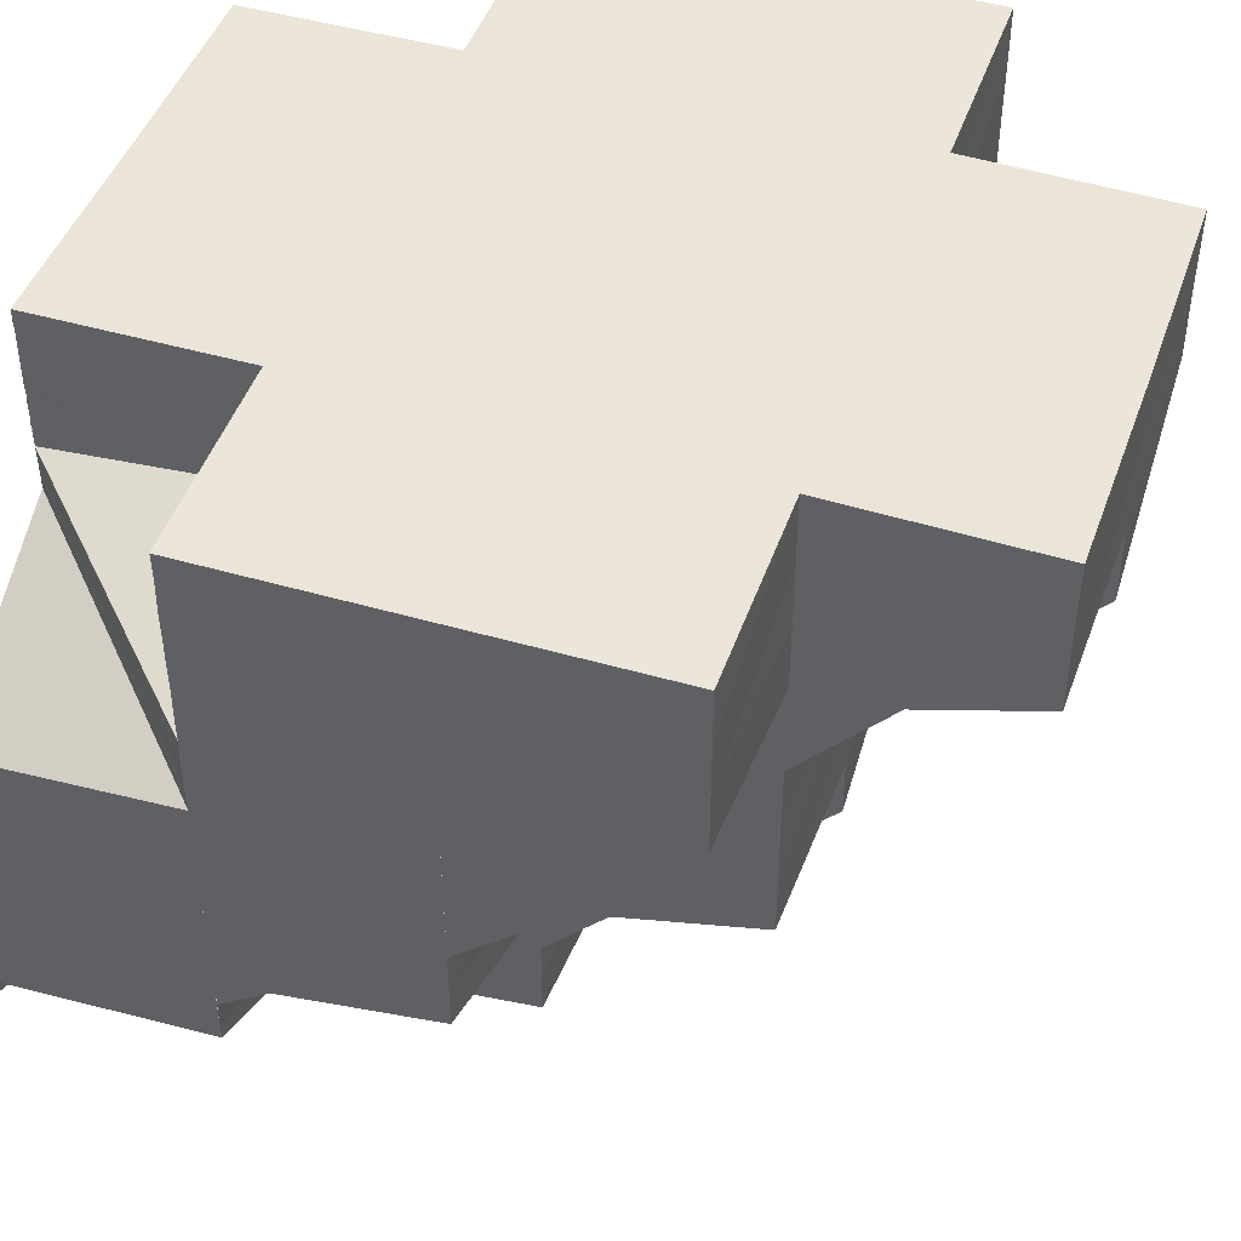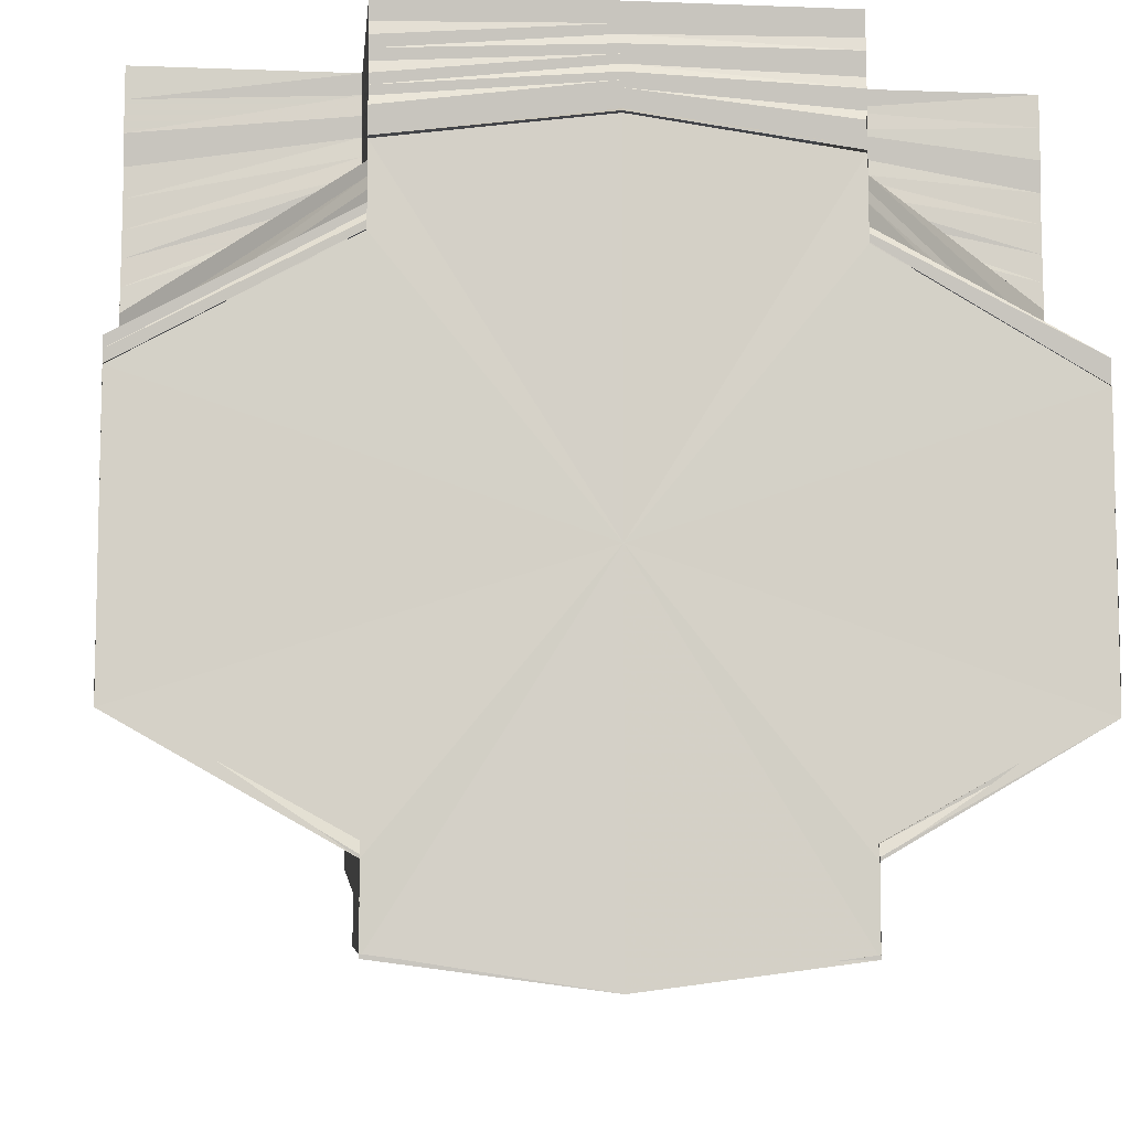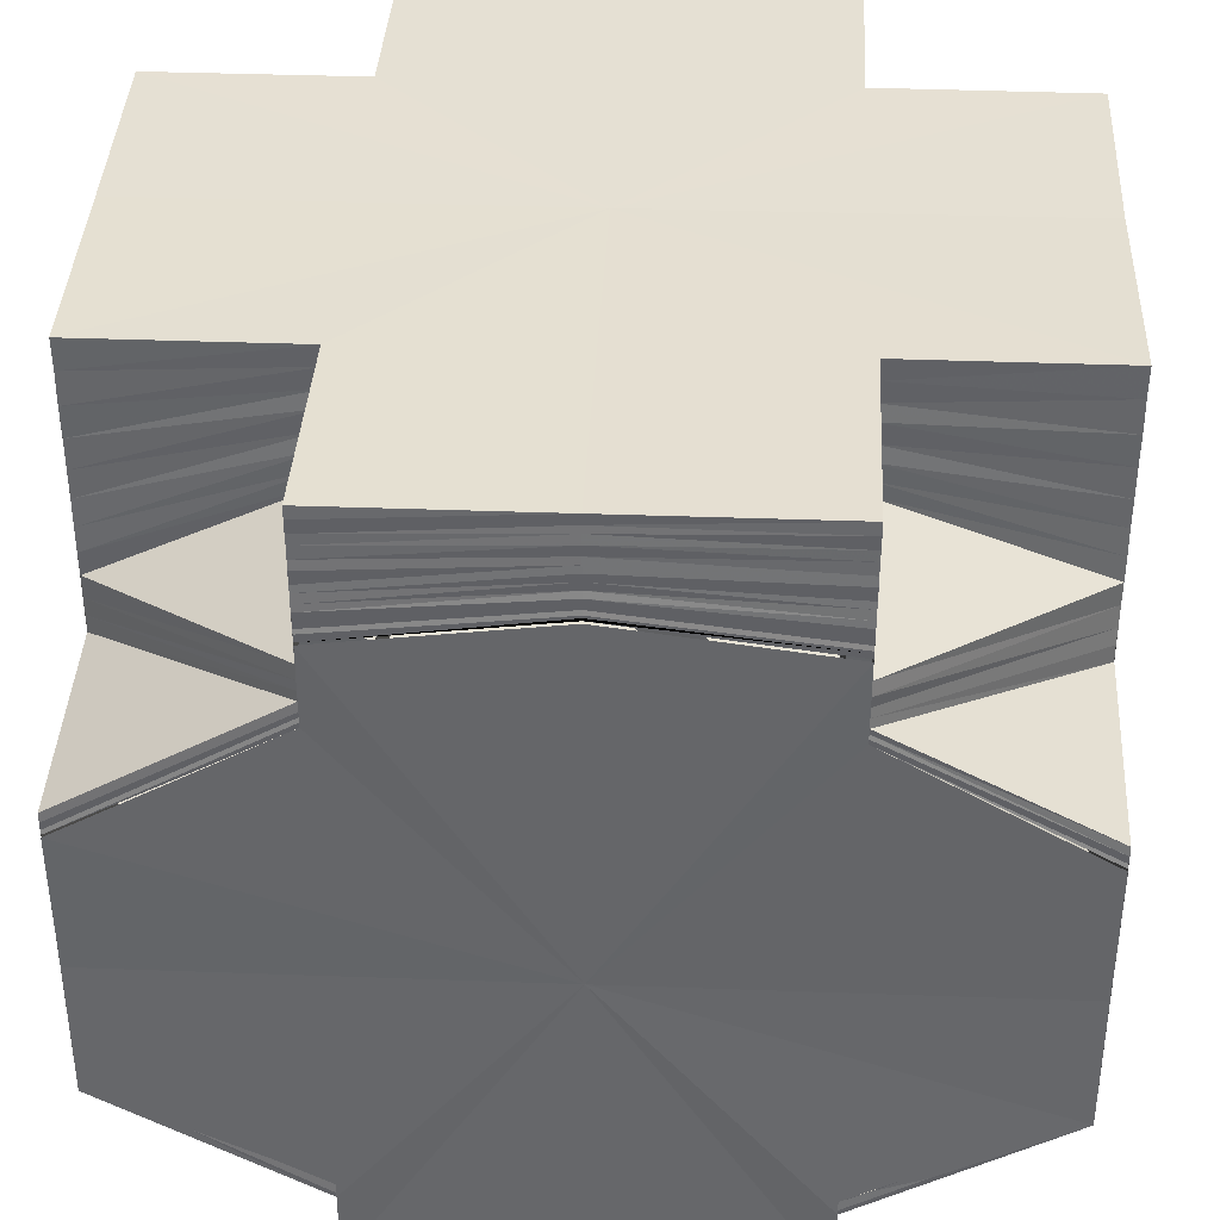
<metadata>
{"format":"obj","ext":"obj","renderer":"f3d","projection":"perspective","resolution":1024,"background":"white","views":[{"elev":46.1,"azim":109.0,"up":"+Z"},{"elev":-9.1,"azim":-5.7,"up":"+Z"},{"elev":37.8,"azim":2.6,"up":"+Z"}]}
</metadata>
<code>
o 18767
v 2168 1870 9.039
v 2168 1870 9.035
v 2168 1870 9.039
v 2168 1870 9.039
v 2168 1870 9.035
v 2168 1870 9.031
v 2168 1870 9.035
v 2168 1870 9.039
v 2168 1870 9.035
v 2168 1870 9.039
v 2168 1870 9.035
v 2168 1870 9.032
v 2168 1870 9.039
v 2168 1870 9.039
v 2168 1870 9.029
v 2168 1870 9.031
v 2168 1870 9.031
v 2168 1870 9.031
v 2168 1870 9.028
v 2168 1870 9.035
v 2168 1870 9.035
v 2168 1870 9.039
v 2168 1870 9.031
v 2168 1870 9.032
v 2168 1870 9.027
v 2168 1870 9.028
v 2168 1870 9.024
v 2168 1870 9.028
v 2168 1870 9.032
v 2168 1870 9.024
v 2168 1870 9.021
v 2168 1870 9.024
v 2168 1870 9.02
v 2168 1870 9.018
v 2168 1870 9.021
v 2168 1870 9.017
v 2168 1870 9.018
v 2168 1870 9.018
v 2168 1870 9.015
v 2168 1870 9.014
v 2168 1870 9.012
v 2168 1870 9.015
v 2168 1870 9.017
v 2168 1870 9.014
v 2168 1870 9.015
v 2168 1870 9.011
v 2168 1870 9.012
v 2168 1870 9.009
v 2168 1870 9.012
v 2168 1870 9.008
v 2168 1870 9.007
v 2168 1870 9.009
v 2168 1870 9.017
v 2168 1870 9.02
v 2168 1870 9.006
v 2168 1870 9.007
v 2168 1870 9.004
v 2168 1870 9.004
v 2168 1870 9.002
v 2168 1870 9.004
v 2168 1870 9.005
v 2168 1870 9.005
v 2168 1870 9.004
v 2168 1870 9.002
v 2168 1870 9.005
v 2168 1870 9.007
v 2168 1870 9.005
v 2168 1870 9.004
v 2168 1870 9.005
v 2168 1870 9.004
v 2168 1870 9.008
v 2168 1870 9.005
v 2168 1870 9.01
v 2168 1870 9.008
v 2168 1870 9.015
v 2168 1870 9.007
v 2168 1870 9.013
v 2168 1870 9.008
v 2168 1870 9.015
v 2168 1870 9.012
v 2168 1870 9.006
v 2168 1870 9.006
v 2168 1870 9.011
v 2168 1870 9.001
v 2168 1870 9.005
v 2168 1870 9.006
v 2168 1870 9.011
v 2168 1870 9.001
v 2168 1870 9.001
v 2168 1870 9
v 2168 1870 9.002
v 2168 1870 9.001
v 2168 1870 9.004
v 2168 1870 9.001
v 2168 1870 9.002
v 2168 1870 9
v 2168 1870 9.001
v 2168 1870 9
v 2168 1870 9.001
v 2168 1870 9.001
v 2168 1870 9.001
v 2168 1870 9
v 2168 1870 9
v 2168 1870 9.001
v 2168 1870 9.002
v 2168 1870 9.004
v 2168 1870 9.002
v 2168 1870 9.004
v 2168 1870 9.006
v 2168 1870 9.005
v 2168 1870 9.001
v 2168 1870 9.002
v 2168 1870 9.011
v 2168 1870 9.005
v 2168 1870 9.005
v 2168 1870 9.001
v 2168 1870 9.005
v 2168 1870 9.001
v 2168 1870 9.01
v 2168 1870 9.004
v 2168 1870 9.01
v 2168 1870 9.011
v 2168 1870 9.005
v 2168 1870 9.005
v 2168 1870 9.005
v 2168 1870 9.017
v 2168 1870 9.017
v 2168 1870 9.023
v 2168 1870 9.029
v 2168 1870 9.033
v 2168 1870 9.034
v 2168 1870 9.033
v 2168 1870 9.029
v 2168 1870 9.023
v 2168 1870 9.017
v 2168 1870 9.01
v 2168 1870 9.001
v 2168 1870 9.004
v 2168 1870 9.01
v 2168 1870 9.005
v 2168 1870 9.011
v 2168 1870 9.005
v 2168 1870 9.011
v 2168 1870 9.001
v 2168 1870 8.999
v 2168 1870 9.001
v 2168 1870 9
v 2168 1870 9.001
v 2168 1870 9.001
v 2168 1870 9.011
v 2168 1870 9.018
v 2168 1870 9.005
v 2168 1870 9.011
v 2168 1870 9.018
v 2168 1870 9.025
v 2168 1870 9.025
v 2168 1870 9.025
v 2168 1870 9.03
v 2168 1870 9.03
v 2168 1870 9.031
v 2168 1870 9.026
v 2168 1870 9.031
v 2168 1870 9.027
v 2168 1870 9.032
v 2168 1870 9.028
v 2168 1870 9.028
v 2168 1870 9.033
v 2168 1870 9.033
v 2168 1870 9.035
v 2168 1870 9.035
v 2168 1870 9.035
v 2168 1870 9.033
v 2168 1870 9.036
v 2168 1870 9.03
v 2168 1870 9.029
v 2168 1870 9.034
v 2168 1870 9.036
v 2168 1870 9.031
v 2168 1870 9.035
v 2168 1870 9.037
v 2168 1870 9.033
v 2168 1870 9.036
v 2168 1870 9.038
v 2168 1870 9.034
v 2168 1870 9.037
v 2168 1870 9.038
v 2168 1870 9.036
v 2168 1870 9.038
v 2168 1870 9.039
v 2168 1870 9.037
v 2168 1870 9.039
v 2168 1870 9.039
v 2168 1870 9.039
v 2168 1870 9.035
v 2168 1870 9.039
v 2168 1870 9.031
v 2168 1870 9.035
v 2168 1870 9.036
v 2168 1870 9.039
v 2168 1870 9.033
v 2168 1870 9.029
v 2168 1870 9.03
v 2168 1870 9.033
v 2168 1870 9.026
v 2168 1870 9.03
v 2168 1870 9.028
v 2168 1870 9.023
v 2168 1870 9.025
v 2168 1870 9.023
v 2168 1870 9.021
v 2168 1870 9.014
v 2168 1870 9.018
v 2168 1870 9.012
v 2168 1870 9.01
v 2168 1870 9.017
v 2168 1870 9.018
v 2168 1870 9.032
v 2168 1870 9.034
v 2168 1870 9.036
v 2168 1870 9.037
v 2168 1870 9.038
v 2168 1870 9.037
v 2168 1870 9.039
v 2168 1870 9.034
v 2168 1870 9.036
v 2168 1870 9.03
v 2168 1870 9.033
v 2168 1870 9.035
v 2168 1870 9.028
v 2168 1870 9.031
v 2168 1870 9.034
v 2168 1870 9.026
v 2168 1870 9.03
v 2168 1870 9.033
v 2168 1870 9.025
v 2168 1870 9.033
v 2168 1870 9.034
v 2168 1870 9.031
v 2168 1870 9.03
v 2168 1870 9.029
v 2168 1870 9.036
v 2168 1870 9.023
v 2168 1870 9.029
v 2168 1870 9.033
v 2168 1870 9.028
v 2168 1870 9.018
v 2168 1870 9.017
v 2168 1870 9.017
v 2168 1870 9.022
v 2168 1870 9.015
v 2168 1870 9.01
v 2168 1870 9.017
v 2168 1870 9.037
v 2168 1870 9.033
v 2168 1870 9.03
v 2168 1870 9.037
v 2168 1870 9.039
v 2168 1870 9.036
v 2168 1870 9.039
v 2168 1870 9.039
v 2168 1870 9.039
v 2168 1870 9.036
v 2168 1870 9.039
v 2168 1870 9.035
v 2168 1870 9.032
v 2168 1870 9.039
v 2168 1870 9.039
v 2168 1870 9.039
v 2168 1870 9.038
v 2168 1870 9.039
v 2168 1870 9.037
v 2168 1870 9.038
v 2168 1870 9.036
v 2168 1870 9.038
v 2168 1870 9.035
v 2168 1870 9.037
v 2168 1870 9.034
v 2168 1870 9.036
v 2168 1870 9.033
v 2168 1870 9.036
v 2168 1870 9.033
v 2168 1870 9.035
v 2168 1870 9.038
v 2168 1870 9.039
v 2168 1870 9.039
v 2168 1870 9.039
v 2168 1870 9.039
v 2168 1870 9.038
v 2168 1870 9.038
v 2168 1870 9.038
v 2168 1870 9.039
v 2168 1870 9.037
v 2168 1870 9.038
v 2168 1870 9.038
v 2168 1870 9.038
v 2168 1870 9.038
v 2168 1870 9.039
v 2168 1870 9.038
v 2168 1870 9.037
v 2168 1870 9.037
v 2168 1870 9.037
v 2168 1870 9.036
v 2168 1870 9.037
v 2168 1870 9.036
v 2168 1870 9.037
v 2168 1870 9.036
v 2168 1870 9.036
v 2168 1870 9.036
v 2168 1870 9.035
v 2168 1870 9.037
v 2168 1870 9.036
v 2168 1870 9.035
v 2168 1870 9.036
v 2168 1870 9.034
v 2168 1870 9.036
v 2168 1870 9.035
v 2168 1870 9.035
v 2168 1870 9.035
v 2168 1870 9.033
v 2168 1870 9.035
v 2168 1870 9.033
v 2168 1870 9.036
v 2168 1870 9.035
v 2168 1870 9.034
v 2168 1870 9.035
v 2168 1870 9.034
v 2168 1870 9.034
v 2168 1870 9.035
v 2168 1870 9.034
v 2168 1870 9.034
v 2168 1870 9.034
v 2168 1870 9.035
v 2168 1870 9.033
v 2168 1870 9.034
v 2168 1870 9.035
v 2168 1870 9.033
v 2168 1870 9.033
v 2168 1870 9.034
v 2168 1870 9.033
v 2168 1870 9.033
v 2168 1870 9.034
v 2168 1870 9.033
v 2168 1870 9.033
v 2168 1870 9.034
v 2168 1870 9.033
v 2168 1870 9.039
v 2168 1870 9.038
v 2168 1870 9.039
v 2168 1870 9.038
v 2168 1870 9.038
v 2168 1870 9.037
v 2168 1870 9.039
v 2168 1870 9.037
v 2168 1870 9.037
v 2168 1870 9.036
v 2168 1870 9.036
v 2168 1870 9.036
v 2168 1870 9.034
v 2168 1870 9.036
v 2168 1870 9.035
v 2168 1870 9.033
v 2168 1870 9.035
v 2168 1870 9.034
v 2168 1870 9.031
v 2168 1870 9.035
v 2168 1870 9.033
v 2168 1870 9.03
v 2168 1870 9.034
v 2168 1870 9.033
v 2168 1870 9.033
v 2168 1870 9.029
v 2168 1870 9.033
v 2168 1870 9.03
v 2168 1870 9.032
v 2168 1870 9.034
v 2168 1870 9.031
v 2168 1870 9.033
v 2168 1870 9.029
v 2168 1870 9.035
v 2168 1870 9.033
v 2168 1870 9.036
v 2168 1870 9.034
v 2168 1870 9.037
v 2168 1870 9.036
v 2168 1870 9.038
v 2168 1870 9.037
v 2168 1870 9.039
v 2168 1870 9.039
v 2168 1870 9.037
v 2168 1870 9.039
v 2168 1870 9.034
v 2168 1870 9.039
v 2168 1870 9.039
v 2168 1870 9.039
v 2168 1870 9.037
v 2168 1870 9.036
v 2168 1870 9.034
v 2168 1870 9.036
v 2168 1870 9.035
v 2168 1870 9.039
v 2168 1870 9.036
v 2168 1870 9.039
v 2168 1870 9.033
v 2168 1870 9.033
v 2168 1870 9.032
v 2168 1870 9.03
v 2168 1870 9.029
v 2168 1870 9.032
v 2168 1870 9.03
v 2168 1870 9.033
v 2168 1870 9.03
v 2168 1870 9.028
v 2168 1870 9.031
v 2168 1870 9.028
v 2168 1870 9.03
v 2168 1870 9.029
v 2168 1870 9.026
v 2168 1870 9.029
v 2168 1870 9.025
v 2168 1870 9.028
v 2168 1870 9.031
v 2168 1870 9.023
v 2168 1870 9.027
v 2168 1870 9.031
v 2168 1870 9.026
v 2168 1870 9.03
v 2168 1870 9.025
v 2168 1870 9.03
v 2168 1870 9.021
v 2168 1870 9.018
v 2168 1870 9.021
v 2168 1870 9.03
v 2168 1870 9.025
v 2168 1870 9.022
v 2168 1870 9.017
v 2168 1870 9.018
v 2168 1870 9.014
v 2168 1870 9.017
v 2168 1870 9.02
v 2168 1870 9.017
v 2168 1870 9.015
v 2168 1870 9.017
v 2168 1870 9.012
v 2168 1870 9.024
v 2168 1870 9.018
v 2168 1870 9.013
v 2168 1870 9.01
v 2168 1870 9.012
v 2168 1870 9.013
v 2168 1870 9.008
v 2168 1870 9.007
v 2168 1870 9.005
v 2168 1870 9.008
v 2168 1870 9.005
v 2168 1870 9.007
v 2168 1870 9.007
v 2168 1870 9.004
v 2168 1870 9.011
v 2168 1870 9.006
v 2168 1870 9.012
v 2168 1870 9.039
v 2168 1870 9.036
v 2168 1870 9.039
v 2168 1870 9.033
v 2168 1870 9.035
v 2168 1870 9.035
v 2168 1870 9.039
v 2168 1870 9.03
v 2168 1870 9.032
v 2168 1870 9.031
v 2168 1870 9.028
v 2168 1870 9.029
v 2168 1870 9.028
v 2168 1870 9.028
v 2168 1870 9.026
v 2168 1870 9.025
v 2168 1870 9.023
v 2168 1870 9.023
v 2168 1870 9.02
v 2168 1870 9.017
v 2168 1870 9.021
v 2168 1870 9.018
v 2168 1870 9.015
v 2168 1870 9.018
v 2168 1870 9.014
v 2168 1870 9.012
v 2168 1870 9.017
v 2168 1870 9.012
v 2168 1870 9.025
v 2168 1870 9.03
v 2168 1870 9.03
v 2168 1870 9.024
v 2168 1870 9.029
v 2168 1870 9.024
v 2168 1870 9.029
v 2168 1870 9.023
v 2168 1870 9.029
v 2168 1870 9.025
v 2168 1870 9.019
v 2168 1870 9.024
v 2168 1870 9.018
v 2168 1870 9.012
v 2168 1870 9.011
v 2168 1870 9.012
v 2168 1870 9.013
v 2168 1870 9.008
v 2168 1870 9.007
v 2168 1870 9.008
v 2168 1870 9.017
v 2168 1870 9.011
v 2168 1870 9.011
v 2168 1870 9.011
v 2168 1870 9.006
v 2168 1870 9.029
v 2168 1870 9.024
v 2168 1870 9.029
v 2168 1870 9.029
v 2168 1870 9.023
v 2168 1870 9.03
v 2168 1870 9.025
v 2168 1870 9.024
v 2168 1870 9.025
v 2168 1870 9.039
v 2168 1870 9.039
v 2168 1870 9.039
v 2168 1870 9.039
v 2168 1870 9.039
v 2168 1870 9.039
v 2168 1870 9.039
v 2168 1870 9.039
v 2168 1870 9.039
v 2168 1870 9.039
v 2168 1870 9.039
v 2168 1870 9.039
v 2168 1870 9.039
v 2168 1870 9.039
v 2168 1870 9.039
v 2168 1870 9.039
v 2168 1870 9.039
f 1 2 3
f 4 5 1
f 5 6 2
f 2 7 8
f 9 2 10
f 11 12 9
f 13 11 14
f 12 15 16
f 16 17 2
f 17 18 7
f 6 19 17
f 2 17 20
f 20 21 22
f 23 24 21
f 17 25 23
f 26 25 17
f 26 27 25
f 25 28 23
f 23 28 29
f 27 30 25
f 25 30 28
f 27 31 30
f 30 32 28
f 31 33 30
f 30 33 32
f 31 34 33
f 33 35 32
f 34 36 33
f 33 36 35
f 36 37 35
f 38 39 36
f 36 40 37
f 39 41 40
f 42 40 36
f 43 44 42
f 40 45 37
f 40 46 45
f 47 46 40
f 47 48 46
f 46 49 45
f 48 50 46
f 46 50 49
f 48 51 50
f 50 52 49
f 45 49 53
f 45 53 54
f 51 55 50
f 50 55 52
f 55 56 52
f 55 57 56
f 58 59 57
f 59 60 61
f 62 58 63
f 63 64 65
f 66 67 55
f 67 68 55
f 68 69 56
f 69 70 71
f 72 71 73
f 73 74 75
f 71 76 77
f 78 77 79
f 76 80 77
f 76 81 80
f 82 83 80
f 84 85 81
f 86 85 87
f 88 89 85
f 90 88 91
f 92 91 93
f 94 90 92
f 95 94 92
f 92 96 91
f 97 98 96
f 98 99 100
f 101 97 102
f 102 103 104
f 105 92 106
f 107 92 64
f 108 107 105
f 109 110 107
f 110 111 112
f 113 114 109
f 114 115 116
f 117 118 111
f 119 120 117
f 121 119 117
f 122 121 123
f 121 124 125
f 119 120 126
f 127 119 126
f 128 127 126
f 129 128 126
f 130 129 126
f 131 130 126
f 132 131 126
f 133 132 126
f 134 133 126
f 135 134 126
f 136 135 126
f 120 137 126
f 138 136 126
f 138 136 139
f 140 138 139
f 140 139 141
f 142 140 143
f 144 138 126
f 145 144 126
f 137 145 126
f 145 144 146
f 137 145 103
f 147 145 148
f 149 137 147
f 150 141 151
f 152 153 150
f 150 151 154
f 154 151 155
f 154 155 156
f 156 157 158
f 156 159 160
f 161 156 160
f 161 160 162
f 163 161 162
f 163 162 164
f 165 163 164
f 166 164 167
f 168 164 169
f 168 170 171
f 172 171 173
f 174 175 172
f 176 173 177
f 178 174 176
f 179 177 180
f 181 178 179
f 182 180 183
f 184 181 182
f 185 183 186
f 187 184 185
f 188 186 189
f 190 187 188
f 191 190 192
f 193 194 195
f 194 196 197
f 197 198 199
f 29 200 198
f 201 202 200
f 29 201 203
f 201 204 205
f 204 206 205
f 204 207 206
f 207 208 206
f 207 54 208
f 54 209 208
f 54 53 209
f 53 210 209
f 53 211 210
f 211 212 210
f 211 213 212
f 213 214 215
f 213 215 216
f 205 206 217
f 205 217 218
f 218 217 219
f 219 220 221
f 222 221 223
f 224 225 220
f 217 226 224
f 227 228 225
f 226 229 227
f 230 231 228
f 229 232 230
f 233 234 231
f 232 235 233
f 226 236 237
f 229 238 236
f 232 239 238
f 235 240 239
f 217 237 241
f 212 242 235
f 235 242 243
f 243 244 234
f 243 245 244
f 246 247 242
f 248 249 242
f 248 250 249
f 251 250 252
f 218 241 253
f 254 255 218
f 256 253 257
f 258 254 256
f 203 218 256
f 256 218 222
f 259 258 260
f 260 256 261
f 262 256 263
f 264 265 262
f 266 264 267
f 268 269 270
f 269 271 272
f 271 273 274
f 273 275 276
f 275 277 278
f 277 279 280
f 279 281 282
f 272 283 284
f 285 283 286
f 287 288 285
f 288 289 283
f 283 290 291
f 289 292 293
f 274 293 283
f 293 294 290
f 283 293 295
f 295 296 297
f 298 299 296
f 293 300 298
f 276 300 293
f 300 301 294
f 292 302 300
f 303 304 299
f 300 305 303
f 278 305 300
f 305 306 301
f 302 307 305
f 308 309 304
f 305 310 308
f 280 310 305
f 310 311 306
f 307 312 310
f 313 314 309
f 310 315 313
f 312 316 315
f 282 315 310
f 315 317 311
f 318 319 314
f 320 321 319
f 315 322 318
f 322 323 317
f 169 322 315
f 169 324 322
f 322 325 320
f 324 325 322
f 325 326 323
f 324 327 325
f 327 328 325
f 325 328 329
f 327 330 328
f 328 331 329
f 330 332 328
f 328 332 331
f 330 333 332
f 332 334 331
f 333 335 332
f 332 335 334
f 333 336 335
f 335 337 334
f 336 338 335
f 335 338 337
f 336 339 338
f 338 340 337
f 339 341 338
f 338 341 340
f 339 342 341
f 341 343 340
f 342 344 341
f 341 344 343
f 344 345 343
f 346 347 348
f 347 349 350
f 350 351 352
f 349 353 354
f 354 355 351
f 353 356 357
f 357 358 355
f 356 359 360
f 360 361 358
f 359 362 363
f 363 364 361
f 362 365 366
f 366 367 364
f 365 368 369
f 370 371 367
f 372 370 373
f 329 374 369
f 375 372 376
f 377 374 378
f 379 375 380
f 381 379 382
f 383 381 384
f 385 383 386
f 387 385 388
f 386 389 390
f 384 391 389
f 392 389 393
f 394 395 392
f 395 396 389
f 396 397 391
f 389 391 398
f 398 399 400
f 389 401 402
f 391 403 401
f 404 405 399
f 406 407 405
f 391 408 404
f 382 408 391
f 408 409 403
f 397 410 408
f 408 411 406
f 411 412 409
f 380 411 408
f 410 413 411
f 376 414 411
f 413 415 414
f 415 416 417
f 373 417 414
f 418 419 417
f 418 420 419
f 374 420 418
f 374 421 420
f 420 422 419
f 421 423 420
f 421 424 423
f 424 425 423
f 424 426 425
f 426 427 425
f 426 428 427
f 419 422 429
f 422 430 431
f 432 433 427
f 434 435 430
f 422 434 436
f 436 437 438
f 434 439 440
f 439 441 440
f 442 441 443
f 433 444 445
f 441 446 447
f 441 447 448
f 449 450 447
f 450 451 452
f 447 453 51
f 453 454 455
f 456 457 454
f 458 459 456
f 460 458 456
f 461 462 463
f 462 464 465
f 465 466 467
f 464 468 469
f 469 470 466
f 468 471 472
f 472 473 470
f 474 475 472
f 474 476 475
f 476 477 475
f 476 478 477
f 478 479 477
f 478 429 479
f 429 480 479
f 479 480 34
f 481 482 480
f 480 483 484
f 485 486 483
f 482 487 485
f 487 488 485
f 489 490 491
f 155 492 490
f 492 493 490
f 492 494 493
f 494 495 493
f 494 496 495
f 496 497 495
f 427 498 499
f 498 445 499
f 500 501 445
f 445 501 502
f 501 503 504
f 505 502 506
f 502 507 508
f 501 509 510
f 509 511 510
f 512 511 513
f 514 515 500
f 516 514 500
f 514 517 515
f 517 518 515
f 519 516 520
f 516 521 522
f 523 524 525
f 524 526 525
f 527 523 525
f 526 528 525
f 529 527 525
f 528 530 525
f 531 529 525
f 530 532 525
f 533 531 525
f 532 534 525
f 535 533 525
f 534 536 525
f 537 535 525
f 536 538 525
f 539 537 525
f 538 539 525

</code>
